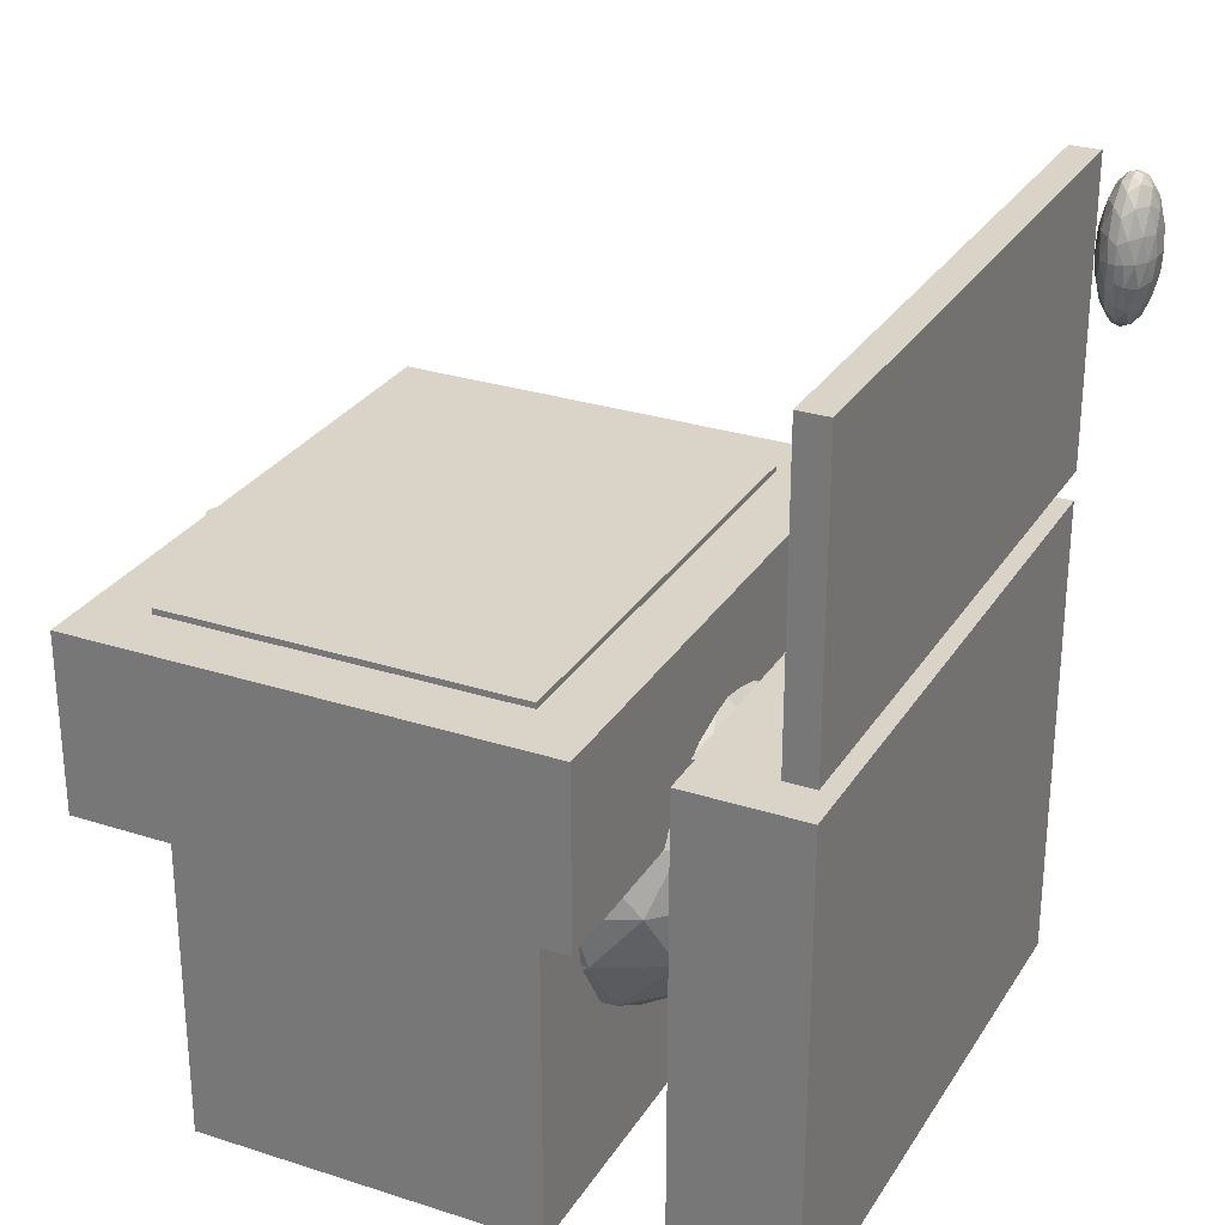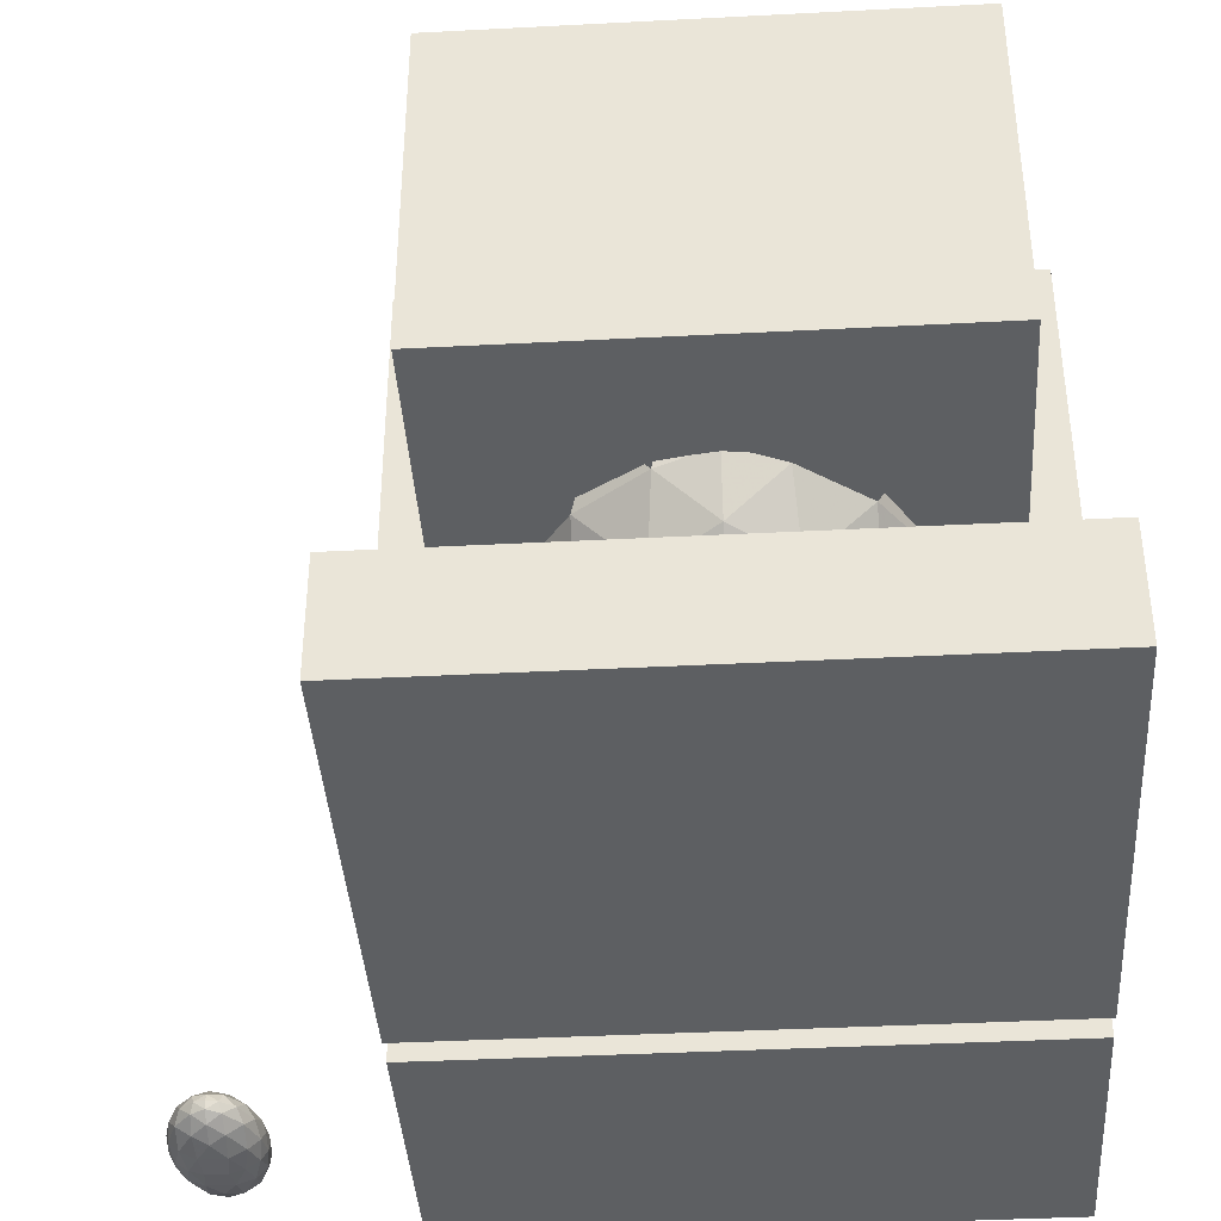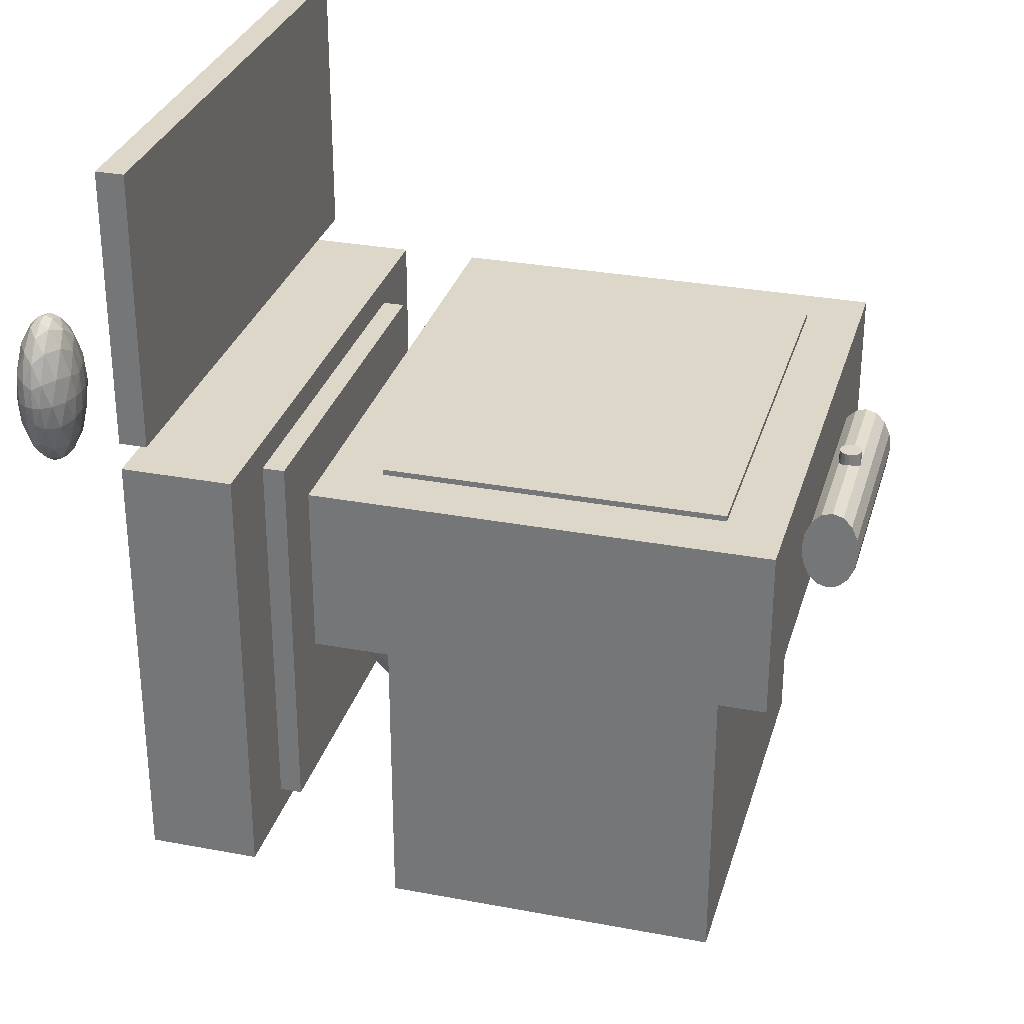
<metadata>
{"format":"obj","ext":"obj","renderer":"f3d","projection":"perspective","resolution":1024,"background":"white","views":[{"elev":28.4,"azim":-64.1,"up":"+Z"},{"elev":-39.7,"azim":-176.3,"up":"+Y"},{"elev":30.3,"azim":105.3,"up":"+Z"}]}
</metadata>
<code>
v 0.025 0.1714 0.6147
v 0.025 0.0404 0.6147
v 0.6802 0.1714 0.6147
v 0.6802 0.0404 0.6147
v 0.6802 0.1714 0.09052
v 0.6802 0.0404 0.09052
v 0.025 0.1714 0.09052
v 0.025 0.0404 0.09052
v 0.1233 0.1976 0.5819
v 0.1233 0.1714 0.5819
v 0.5819 0.1976 0.5819
v 0.5819 0.1714 0.5819
v 0.5819 0.1976 0.1233
v 0.5819 0.1714 0.1233
v 0.1233 0.1976 0.1233
v 0.1233 0.1714 0.1233
v 0.4003 0.3811 0.5433
v 0.3526 0.3334 0.5433
v 0.4118 0.3218 0.5304
v 0.4616 0.3811 0.5161
v 0.4836 0.3156 0.4836
v 0.5161 0.3811 0.4616
v 0.5304 0.3218 0.4118
v 0.5433 0.3811 0.4003
v 0.5433 0.3334 0.3526
v 0.3526 0.2721 0.5161
v 0.4181 0.2501 0.4836
v 0.4836 0.2501 0.4181
v 0.5161 0.2721 0.3526
v 0.3526 0.2175 0.4616
v 0.4118 0.2033 0.4118
v 0.4616 0.2175 0.3526
v 0.3526 0.1904 0.4003
v 0.4003 0.1904 0.3526
v 0.3526 0.1845 0.3526
v 0.1619 0.3811 0.4003
v 0.1748 0.3218 0.4118
v 0.189 0.3811 0.4616
v 0.2216 0.3156 0.4836
v 0.2436 0.3811 0.5161
v 0.2933 0.3218 0.5304
v 0.3049 0.3811 0.5433
v 0.3526 0.3811 0.5491
v 0.1619 0.3334 0.3526
v 0.189 0.2721 0.3526
v 0.2216 0.2501 0.4181
v 0.2871 0.2501 0.4836
v 0.2436 0.2175 0.3526
v 0.2933 0.2033 0.4118
v 0.3049 0.1904 0.3526
v 0.4616 0.3811 0.189
v 0.4836 0.3156 0.2216
v 0.4118 0.3218 0.1748
v 0.4003 0.3811 0.1619
v 0.3526 0.3334 0.1619
v 0.5304 0.3218 0.2933
v 0.4836 0.2501 0.2871
v 0.4181 0.2501 0.2216
v 0.3526 0.2721 0.189
v 0.4118 0.2033 0.2933
v 0.3526 0.2175 0.2436
v 0.3526 0.1904 0.3049
v 0.2933 0.3218 0.1748
v 0.2871 0.2501 0.2216
v 0.2216 0.3156 0.2216
v 0.2216 0.2501 0.2871
v 0.1748 0.3218 0.2933
v 0.2933 0.2033 0.2933
v 0.6802 0.7873 0.6147
v 0.6802 0.2632 0.6147
v 0.6802 0.7873 0.4181
v 0.6802 0.2632 0.4181
v 0.025 0.7873 0.4181
v 0.025 0.7873 0.6147
v 0.025 0.2632 0.6147
v 0.025 0.2632 0.4181
v 0.09052 0.7218 0.5557
v 0.09052 0.3287 0.5557
v 0.09052 0.7218 0.6212
v 0.09052 0.3287 0.6212
v 0.6147 0.7218 0.6212
v 0.6147 0.3287 0.6212
v 0.6147 0.7218 0.5557
v 0.6147 0.3287 0.5557
v 0.6147 0.3287 0.4181
v 0.09052 0.3287 0.025
v 0.6147 0.3287 0.025
v 0.6147 0.7218 0.4181
v 0.6147 0.7218 0.025
v 0.09052 0.7218 0.4181
v 0.09052 0.7218 0.025
v 0.09052 0.3287 0.4181
v 0.2216 0.4466 0.4836
v 0.189 0.3811 0.2436
v 0.1619 0.3811 0.3049
v 0.025 0.07316 0.975
v 0.025 0.0404 0.975
v 0.6802 0.07316 0.975
v 0.6802 0.0404 0.975
v 0.025 0.07316 0.6474
v 0.025 0.0404 0.6474
v 0.6802 0.07316 0.6474
v 0.6802 0.0404 0.6474
v 0.9095 0.05678 0.8112
v 0.908 0.06473 0.8112
v 0.908 0.05678 0.8311
v 0.9048 0.06666 0.8359
v 0.9012 0.05678 0.8566
v 0.8931 0.0677 0.8658
v 0.8876 0.05678 0.8793
v 0.8752 0.06666 0.8853
v 0.8723 0.05678 0.8907
v 0.8603 0.06473 0.8907
v 0.8603 0.05678 0.8931
v 0.9012 0.07495 0.8112
v 0.8931 0.07862 0.8385
v 0.8767 0.07862 0.8658
v 0.8603 0.07495 0.8793
v 0.8876 0.08404 0.8112
v 0.8752 0.08641 0.8359
v 0.8603 0.08404 0.8566
v 0.8723 0.08856 0.8112
v 0.8603 0.08856 0.8311
v 0.8603 0.08954 0.8112
v 0.8484 0.05678 0.8907
v 0.8455 0.06666 0.8853
v 0.8331 0.05678 0.8793
v 0.8276 0.0677 0.8658
v 0.8195 0.05678 0.8566
v 0.8159 0.06666 0.8359
v 0.8127 0.05678 0.8311
v 0.8127 0.06473 0.8112
v 0.8112 0.05678 0.8112
v 0.844 0.07862 0.8658
v 0.8276 0.07862 0.8385
v 0.8195 0.07495 0.8112
v 0.8455 0.08641 0.8359
v 0.8331 0.08404 0.8112
v 0.8484 0.08856 0.8112
v 0.8603 0.04884 0.8907
v 0.8752 0.0469 0.8853
v 0.8931 0.04586 0.8658
v 0.9048 0.0469 0.8359
v 0.908 0.04884 0.8112
v 0.8603 0.03861 0.8793
v 0.8767 0.03494 0.8658
v 0.8931 0.03494 0.8385
v 0.9012 0.03861 0.8112
v 0.8603 0.02952 0.8566
v 0.8752 0.02715 0.8359
v 0.8876 0.02952 0.8112
v 0.8723 0.025 0.8112
v 0.8127 0.04884 0.8112
v 0.8159 0.0469 0.8359
v 0.8276 0.04586 0.8658
v 0.8455 0.0469 0.8853
v 0.8195 0.03861 0.8112
v 0.8276 0.03494 0.8385
v 0.844 0.03494 0.8658
v 0.8331 0.02952 0.8112
v 0.8455 0.02715 0.8359
v 0.8484 0.025 0.8112
v 0.8603 0.05678 0.7293
v 0.8603 0.06473 0.7318
v 0.8723 0.05678 0.7318
v 0.8752 0.06666 0.7371
v 0.8876 0.05678 0.7431
v 0.8931 0.0677 0.7566
v 0.9012 0.05678 0.7658
v 0.9048 0.06666 0.7865
v 0.908 0.05678 0.7913
v 0.8603 0.07495 0.7431
v 0.8767 0.07862 0.7566
v 0.8931 0.07862 0.7839
v 0.8603 0.08404 0.7658
v 0.8752 0.08641 0.7865
v 0.8603 0.08856 0.7913
v 0.8127 0.05678 0.7913
v 0.8159 0.06666 0.7865
v 0.8195 0.05678 0.7658
v 0.8276 0.0677 0.7566
v 0.8331 0.05678 0.7431
v 0.8455 0.06666 0.7371
v 0.8484 0.05678 0.7318
v 0.8276 0.07862 0.7839
v 0.844 0.07862 0.7566
v 0.8455 0.08641 0.7865
v 0.9048 0.0469 0.7865
v 0.8931 0.04586 0.7566
v 0.8752 0.0469 0.7371
v 0.8603 0.04884 0.7318
v 0.8931 0.03494 0.7839
v 0.8767 0.03494 0.7566
v 0.8603 0.03861 0.7431
v 0.8752 0.02715 0.7865
v 0.8603 0.02952 0.7658
v 0.8455 0.0469 0.7371
v 0.8276 0.04586 0.7566
v 0.8159 0.0469 0.7865
v 0.844 0.03494 0.7566
v 0.8276 0.03494 0.7839
v 0.8455 0.02715 0.7865
v 0.4836 0.8201 0.4672
v 0.2216 0.8201 0.4672
v 0.4836 0.8326 0.471
v 0.2216 0.8326 0.471
v 0.4836 0.8432 0.4816
v 0.2216 0.8432 0.4816
v 0.4836 0.8503 0.4976
v 0.2216 0.8503 0.4976
v 0.4836 0.8528 0.5164
v 0.2216 0.8528 0.5164
v 0.4836 0.8503 0.5352
v 0.2216 0.8503 0.5352
v 0.4836 0.8432 0.5511
v 0.2216 0.8432 0.5511
v 0.4836 0.8326 0.5618
v 0.2216 0.8326 0.5618
v 0.4836 0.8201 0.5655
v 0.2216 0.8201 0.5655
v 0.4836 0.8075 0.5618
v 0.2216 0.8075 0.5618
v 0.4836 0.7969 0.5511
v 0.2216 0.7969 0.5511
v 0.4836 0.7898 0.5352
v 0.2216 0.7898 0.5352
v 0.4836 0.7873 0.5164
v 0.2216 0.7873 0.5164
v 0.4836 0.7898 0.4976
v 0.2216 0.7898 0.4976
v 0.4836 0.7969 0.4816
v 0.2216 0.7969 0.4816
v 0.4836 0.8075 0.471
v 0.2216 0.8075 0.471
v 0.2216 0.8201 0.5164
v 0.4836 0.8201 0.5164
v 0.3526 0.8332 0.5524
v 0.3526 0.8332 0.5786
v 0.3576 0.8322 0.5524
v 0.3576 0.8322 0.5786
v 0.3619 0.8293 0.5524
v 0.3619 0.8293 0.5786
v 0.3647 0.8251 0.5524
v 0.3647 0.8251 0.5786
v 0.3657 0.8201 0.5524
v 0.3657 0.8201 0.5786
v 0.3647 0.815 0.5524
v 0.3647 0.815 0.5786
v 0.3619 0.8108 0.5524
v 0.3619 0.8108 0.5786
v 0.3576 0.8079 0.5524
v 0.3576 0.8079 0.5786
v 0.3526 0.807 0.5524
v 0.3526 0.807 0.5786
v 0.3476 0.8079 0.5524
v 0.3476 0.8079 0.5786
v 0.3433 0.8108 0.5524
v 0.3433 0.8108 0.5786
v 0.3405 0.815 0.5524
v 0.3405 0.815 0.5786
v 0.3395 0.8201 0.5524
v 0.3395 0.8201 0.5786
v 0.3405 0.8251 0.5524
v 0.3405 0.8251 0.5786
v 0.3433 0.8293 0.5524
v 0.3433 0.8293 0.5786
v 0.3476 0.8322 0.5524
v 0.3476 0.8322 0.5786
v 0.3526 0.8201 0.5786
v 0.3526 0.8201 0.5524
v 0.8455 0.02715 0.8359
v 0.8603 0.02952 0.8566
v 0.8752 0.02715 0.8359
v 0.8603 0.02952 0.7658
v 0.8455 0.02715 0.7865
v 0.8752 0.02715 0.7865
v 0.8484 0.025 0.8112
v 0.8723 0.025 0.8112
v 0.025 0.0404 0.6474
v 0.025 0.0404 0.975
v 0.6802 0.0404 0.975
v 0.6802 0.0404 0.6474
v 0.6802 0.07316 0.6474
v 0.025 0.07316 0.6474
v 0.189 0.3811 0.2436
v 0.2216 0.3156 0.2216
v 0.1748 0.3218 0.2933
v 0.1619 0.3811 0.3049
v 0.1619 0.3334 0.3526
v 0.1619 0.3811 0.4003
v 0.2436 0.3811 0.5161
v 0.2216 0.4466 0.4836
v 0.189 0.3811 0.4616
v 0.09052 0.3287 0.025
v 0.6147 0.3287 0.025
v 0.09052 0.7218 0.025
v 0.6147 0.7218 0.025
v 0.6147 0.7218 0.5557
v 0.09052 0.7218 0.5557
v 0.6147 0.3287 0.5557
v 0.09052 0.3287 0.5557
v 0.1233 0.1714 0.1233
v 0.1233 0.1714 0.5819
v 0.5819 0.1714 0.1233
v 0.5819 0.1714 0.5819
v 0.025 0.0404 0.09052
v 0.025 0.0404 0.6147
v 0.6802 0.0404 0.6147
v 0.6802 0.0404 0.09052
v 0.6802 0.1714 0.09052
v 0.025 0.1714 0.09052
f 1 2 3
f 3 2 4
f 3 4 5
f 5 4 6
f 7 8 1
f 1 8 2
f 7 1 5
f 5 1 3
f 9 10 11
f 11 10 12
f 13 14 15
f 15 14 16
f 15 16 9
f 9 16 10
f 11 12 13
f 13 12 14
f 15 9 13
f 13 9 11
f 17 18 19
f 20 19 21
f 20 21 22
f 22 21 23
f 24 23 25
f 18 26 19
f 19 26 27
f 19 27 21
f 21 27 28
f 21 28 23
f 23 28 29
f 23 29 25
f 26 30 27
f 27 30 31
f 27 31 28
f 28 31 32
f 28 32 29
f 30 33 31
f 31 33 34
f 31 34 32
f 34 33 35
f 36 37 38
f 38 37 39
f 38 39 40
f 40 39 41
f 40 41 42
f 42 41 18
f 42 18 43
f 44 45 37
f 37 45 46
f 37 46 39
f 39 46 47
f 39 47 41
f 41 47 26
f 41 26 18
f 45 48 46
f 46 48 49
f 46 49 47
f 47 49 30
f 47 30 26
f 48 50 49
f 49 50 33
f 49 33 30
f 33 50 35
f 51 52 53
f 54 53 55
f 25 29 56
f 56 29 57
f 56 57 52
f 52 57 58
f 52 58 53
f 53 58 59
f 53 59 55
f 29 32 57
f 57 32 60
f 57 60 58
f 58 60 61
f 58 61 59
f 32 34 60
f 60 34 62
f 60 62 61
f 62 34 35
f 55 59 63
f 63 59 64
f 63 64 65
f 65 64 66
f 65 66 67
f 67 66 45
f 67 45 44
f 59 61 64
f 64 61 68
f 64 68 66
f 66 68 48
f 66 48 45
f 61 62 68
f 68 62 50
f 68 50 48
f 50 62 35
f 69 70 71
f 71 70 72
f 73 74 71
f 71 74 69
f 75 76 70
f 70 76 72
f 73 76 74
f 74 76 75
f 74 75 69
f 69 75 70
f 71 72 73
f 73 72 76
f 77 78 79
f 79 78 80
f 81 82 83
f 83 82 84
f 77 79 83
f 83 79 81
f 80 78 82
f 82 78 84
f 79 80 81
f 81 80 82
f 85 86 87
f 88 85 89
f 89 85 87
f 89 90 88
f 91 90 89
f 91 86 90
f 90 86 92
f 87 86 85
f 92 86 85
f 87 86 85
f 92 86 85
f 87 86 85
f 40 93 38
f 43 18 17
f 19 18 17
f 20 19 21
f 20 21 22
f 22 21 23
f 22 23 24
f 24 23 25
f 18 26 19
f 19 26 27
f 19 27 21
f 21 27 28
f 21 28 23
f 23 28 29
f 23 29 25
f 26 30 27
f 27 30 31
f 27 31 28
f 28 31 32
f 28 32 29
f 30 33 31
f 31 33 34
f 31 34 32
f 34 33 35
f 36 44 37
f 36 37 38
f 38 37 39
f 38 39 40
f 40 39 41
f 40 41 42
f 42 41 18
f 42 18 43
f 44 45 37
f 37 45 46
f 37 46 39
f 39 46 47
f 39 47 41
f 41 47 26
f 41 26 18
f 45 48 46
f 46 48 49
f 46 49 47
f 47 49 30
f 47 30 26
f 48 50 49
f 49 50 33
f 49 33 30
f 33 50 35
f 51 52 53
f 54 53 55
f 25 29 56
f 56 29 57
f 56 57 52
f 52 57 58
f 52 58 53
f 53 58 59
f 53 59 55
f 29 32 57
f 57 32 60
f 57 60 58
f 58 60 61
f 58 61 59
f 32 34 60
f 60 34 62
f 60 62 61
f 62 34 35
f 94 65 67
f 95 67 44
f 55 59 63
f 63 59 64
f 63 64 65
f 65 64 66
f 65 66 67
f 67 66 45
f 67 45 44
f 59 61 64
f 64 61 68
f 64 68 66
f 66 68 48
f 66 48 45
f 61 62 68
f 68 62 50
f 68 50 48
f 50 62 35
f 96 97 98
f 98 97 99
f 100 101 96
f 96 101 97
f 98 99 102
f 102 99 103
f 100 96 102
f 102 96 98
f 104 105 106
f 106 105 107
f 106 107 108
f 108 107 109
f 108 109 110
f 110 109 111
f 110 111 112
f 112 111 113
f 112 113 114
f 105 115 107
f 107 115 116
f 107 116 109
f 109 116 117
f 109 117 111
f 111 117 118
f 111 118 113
f 115 119 116
f 116 119 120
f 116 120 117
f 117 120 121
f 117 121 118
f 119 122 120
f 120 122 123
f 120 123 121
f 123 122 124
f 114 113 125
f 125 113 126
f 125 126 127
f 127 126 128
f 127 128 129
f 129 128 130
f 129 130 131
f 131 130 132
f 131 132 133
f 113 118 126
f 126 118 134
f 126 134 128
f 128 134 135
f 128 135 130
f 130 135 136
f 130 136 132
f 118 121 134
f 134 121 137
f 134 137 135
f 135 137 138
f 135 138 136
f 121 123 137
f 137 123 139
f 137 139 138
f 139 123 124
f 114 140 112
f 112 140 141
f 112 141 110
f 110 141 142
f 110 142 108
f 108 142 143
f 108 143 106
f 106 143 144
f 106 144 104
f 140 145 141
f 141 145 146
f 141 146 142
f 142 146 147
f 142 147 143
f 143 147 148
f 143 148 144
f 145 149 146
f 146 149 150
f 146 150 147
f 147 150 151
f 147 151 148
f 150 152 151
f 133 153 131
f 131 153 154
f 131 154 129
f 129 154 155
f 129 155 127
f 127 155 156
f 127 156 125
f 125 156 140
f 125 140 114
f 153 157 154
f 154 157 158
f 154 158 155
f 155 158 159
f 155 159 156
f 156 159 145
f 156 145 140
f 157 160 158
f 158 160 161
f 158 161 159
f 159 161 149
f 159 149 145
f 160 162 161
f 163 164 165
f 165 164 166
f 165 166 167
f 167 166 168
f 167 168 169
f 169 168 170
f 169 170 171
f 171 170 105
f 171 105 104
f 164 172 166
f 166 172 173
f 166 173 168
f 168 173 174
f 168 174 170
f 170 174 115
f 170 115 105
f 173 175 176
f 173 176 174
f 174 176 119
f 174 119 115
f 175 177 176
f 176 177 122
f 176 122 119
f 122 177 124
f 133 132 178
f 178 132 179
f 178 179 180
f 180 179 181
f 180 181 182
f 182 181 183
f 182 183 184
f 184 183 164
f 184 164 163
f 132 136 179
f 179 136 185
f 179 185 181
f 181 185 186
f 181 186 183
f 183 186 172
f 183 172 164
f 136 138 185
f 185 138 187
f 185 187 186
f 186 187 175
f 186 175 172
f 138 139 187
f 187 139 177
f 187 177 175
f 177 139 124
f 104 144 171
f 171 144 188
f 171 188 169
f 169 188 189
f 169 189 167
f 167 189 190
f 167 190 165
f 165 190 191
f 165 191 163
f 144 148 188
f 188 148 192
f 188 192 189
f 189 192 193
f 189 193 190
f 190 193 194
f 190 194 191
f 148 151 192
f 192 151 195
f 192 195 193
f 193 195 196
f 193 196 194
f 151 152 195
f 163 191 184
f 184 191 197
f 184 197 182
f 182 197 198
f 182 198 180
f 180 198 199
f 180 199 178
f 178 199 153
f 178 153 133
f 191 194 197
f 197 194 200
f 197 200 198
f 198 200 201
f 198 201 199
f 199 201 157
f 199 157 153
f 194 196 200
f 200 196 202
f 200 202 201
f 201 202 160
f 201 160 157
f 202 162 160
f 172 175 173
f 203 204 205
f 205 204 206
f 205 206 207
f 207 206 208
f 207 208 209
f 209 208 210
f 209 210 211
f 211 210 212
f 211 212 213
f 213 212 214
f 213 214 215
f 215 214 216
f 215 216 217
f 217 216 218
f 217 218 219
f 219 218 220
f 219 220 221
f 221 220 222
f 221 222 223
f 223 222 224
f 223 224 225
f 225 224 226
f 225 226 227
f 227 226 228
f 227 228 229
f 229 228 230
f 229 230 231
f 231 230 232
f 231 232 233
f 233 232 234
f 233 234 203
f 203 234 204
f 235 234 232
f 235 232 230
f 235 230 228
f 235 228 226
f 235 226 224
f 235 224 222
f 235 222 220
f 235 220 218
f 235 218 216
f 235 216 214
f 235 214 212
f 235 212 210
f 235 210 208
f 235 208 206
f 235 206 204
f 235 204 234
f 236 203 205
f 236 205 207
f 236 207 209
f 236 209 211
f 236 211 213
f 236 213 215
f 236 215 217
f 236 217 219
f 236 219 221
f 236 221 223
f 236 223 225
f 236 225 227
f 236 227 229
f 236 229 231
f 236 231 233
f 236 233 203
f 237 238 239
f 239 238 240
f 239 240 241
f 241 240 242
f 241 242 243
f 243 242 244
f 243 244 245
f 245 244 246
f 245 246 247
f 247 246 248
f 247 248 249
f 249 248 250
f 249 250 251
f 251 250 252
f 251 252 253
f 253 252 254
f 253 254 255
f 255 254 256
f 255 256 257
f 257 256 258
f 257 258 259
f 259 258 260
f 259 260 261
f 261 260 262
f 261 262 263
f 263 262 264
f 263 264 265
f 265 264 266
f 265 266 267
f 267 266 268
f 267 268 237
f 237 268 238
f 269 268 266
f 269 266 264
f 269 264 262
f 269 262 260
f 269 260 258
f 269 258 256
f 269 256 254
f 269 254 252
f 269 252 250
f 269 250 248
f 269 248 246
f 269 246 244
f 269 244 242
f 269 242 240
f 269 240 238
f 269 238 268
f 270 237 239
f 270 239 241
f 270 241 243
f 270 243 245
f 270 245 247
f 270 247 249
f 270 249 251
f 270 251 253
f 270 253 255
f 270 255 257
f 270 257 259
f 270 259 261
f 270 261 263
f 270 263 265
f 270 265 267
f 270 267 237
f 271 272 273
f 274 275 276
f 275 277 276
f 271 273 277
f 273 278 277
f 278 276 277
f 279 280 281
f 281 282 279
f 282 283 279
f 283 284 279
f 285 286 287
f 288 287 289
f 287 286 289
f 286 290 289
f 291 292 293
f 294 295 296
f 295 297 296
f 298 299 300
f 299 301 300
f 302 303 304
f 303 305 304
f 306 307 308
f 308 309 306
f 309 310 306
f 310 311 306

</code>
